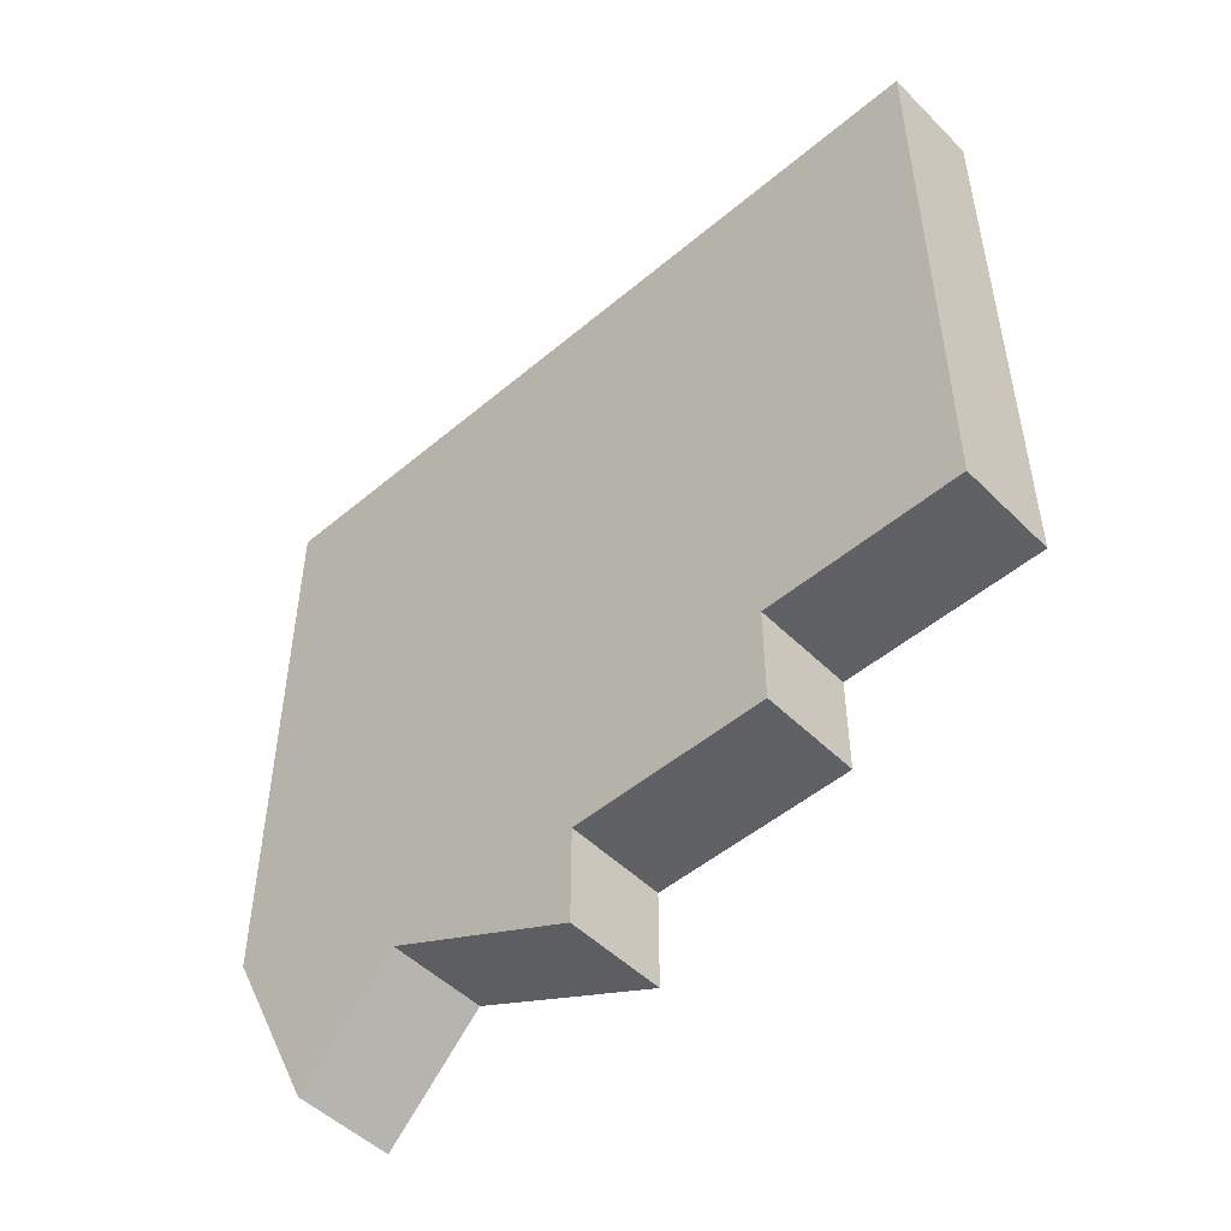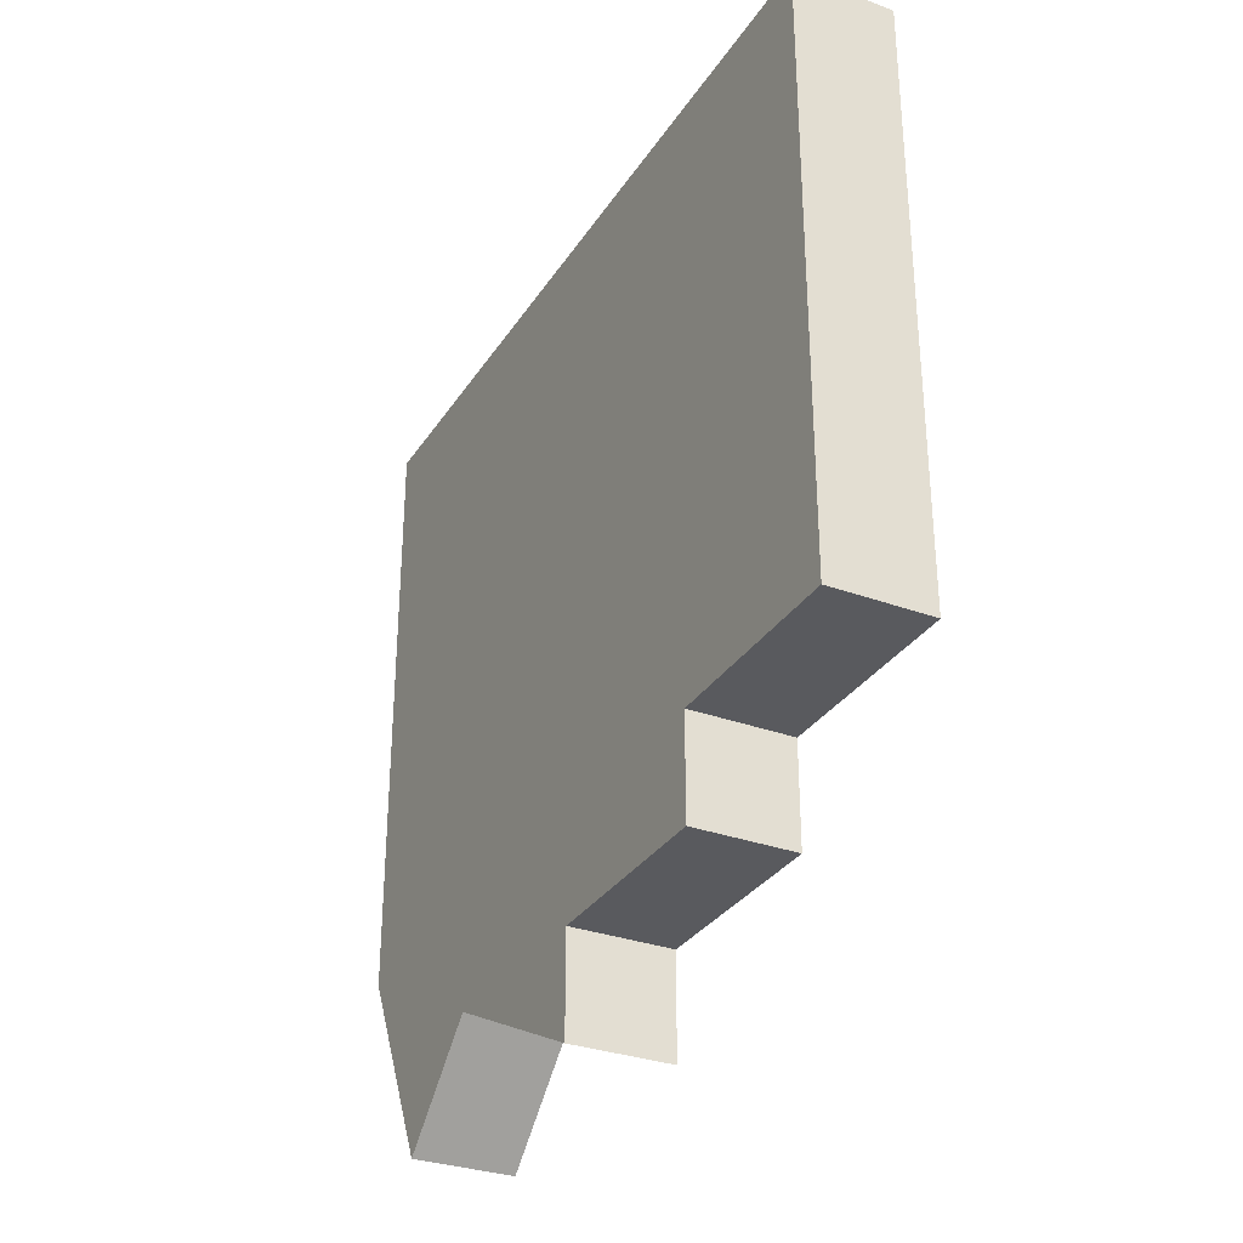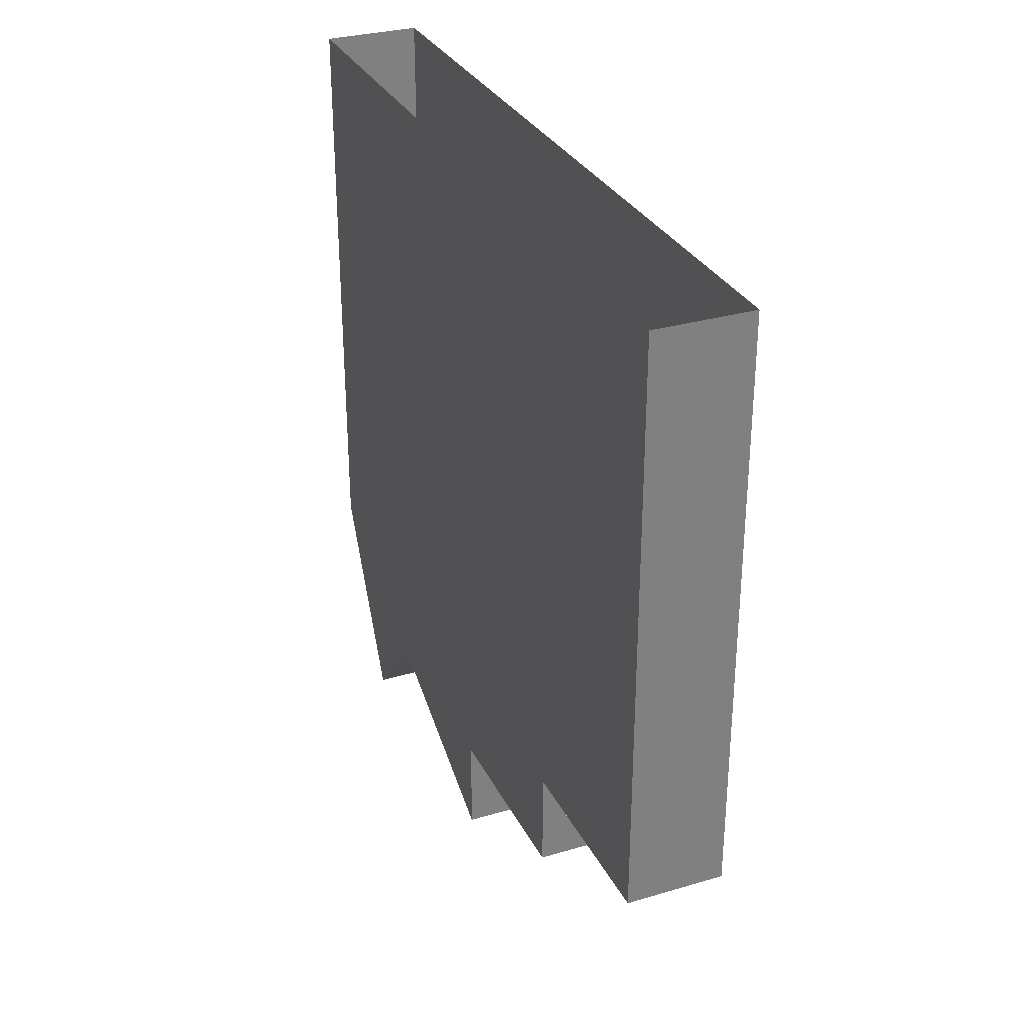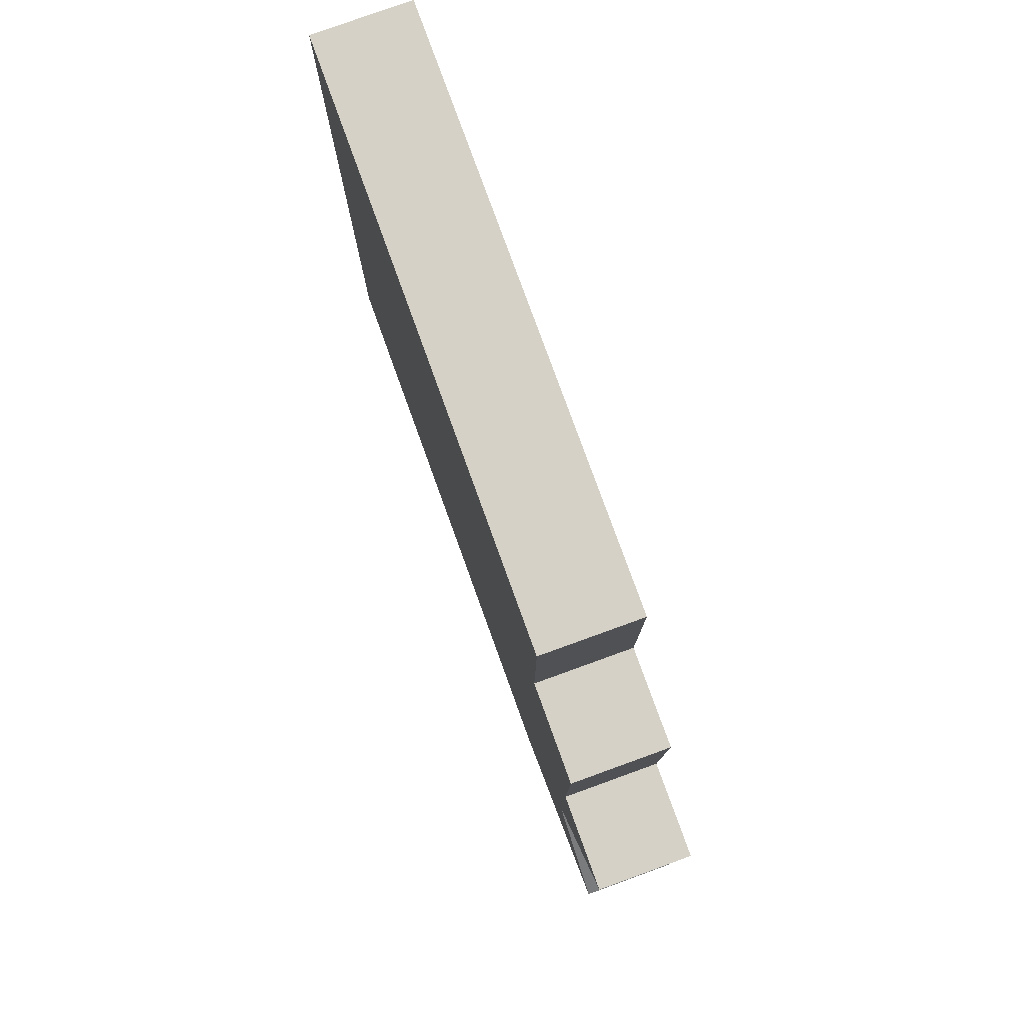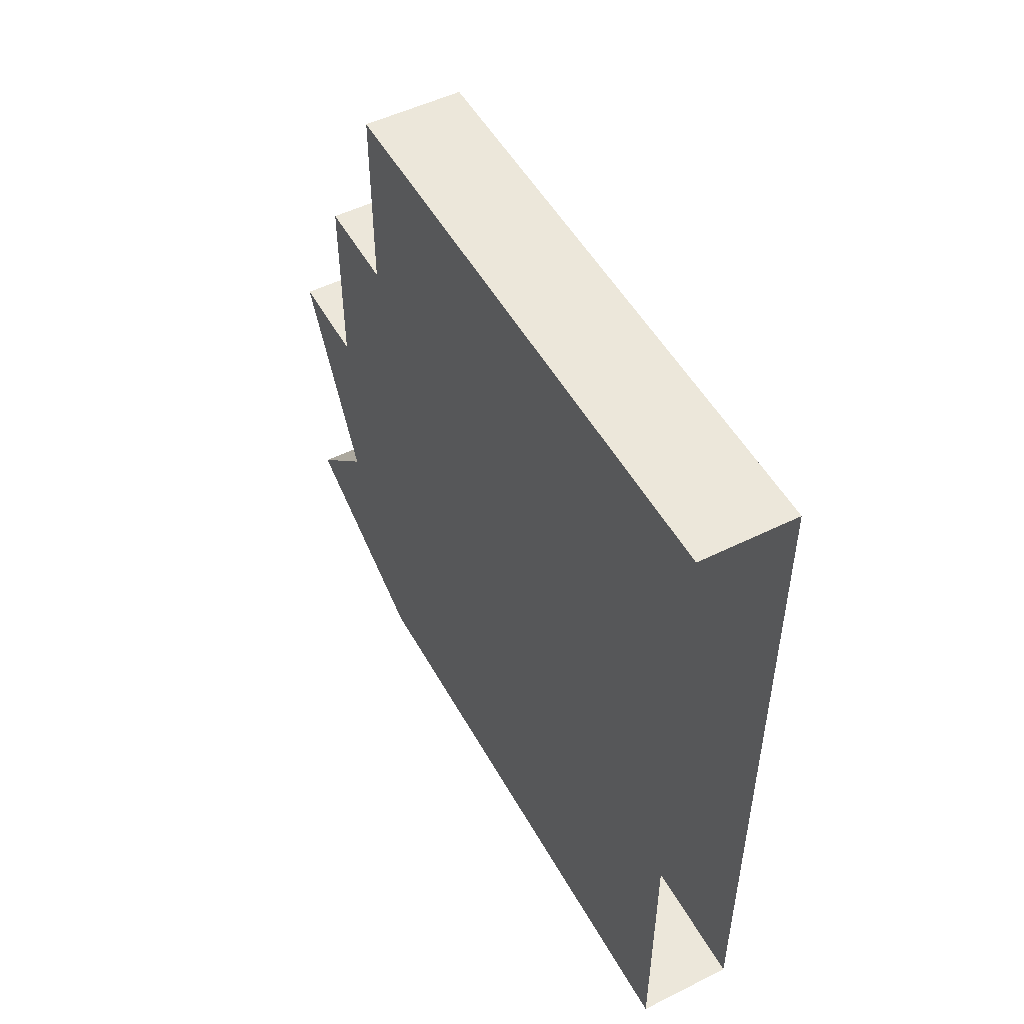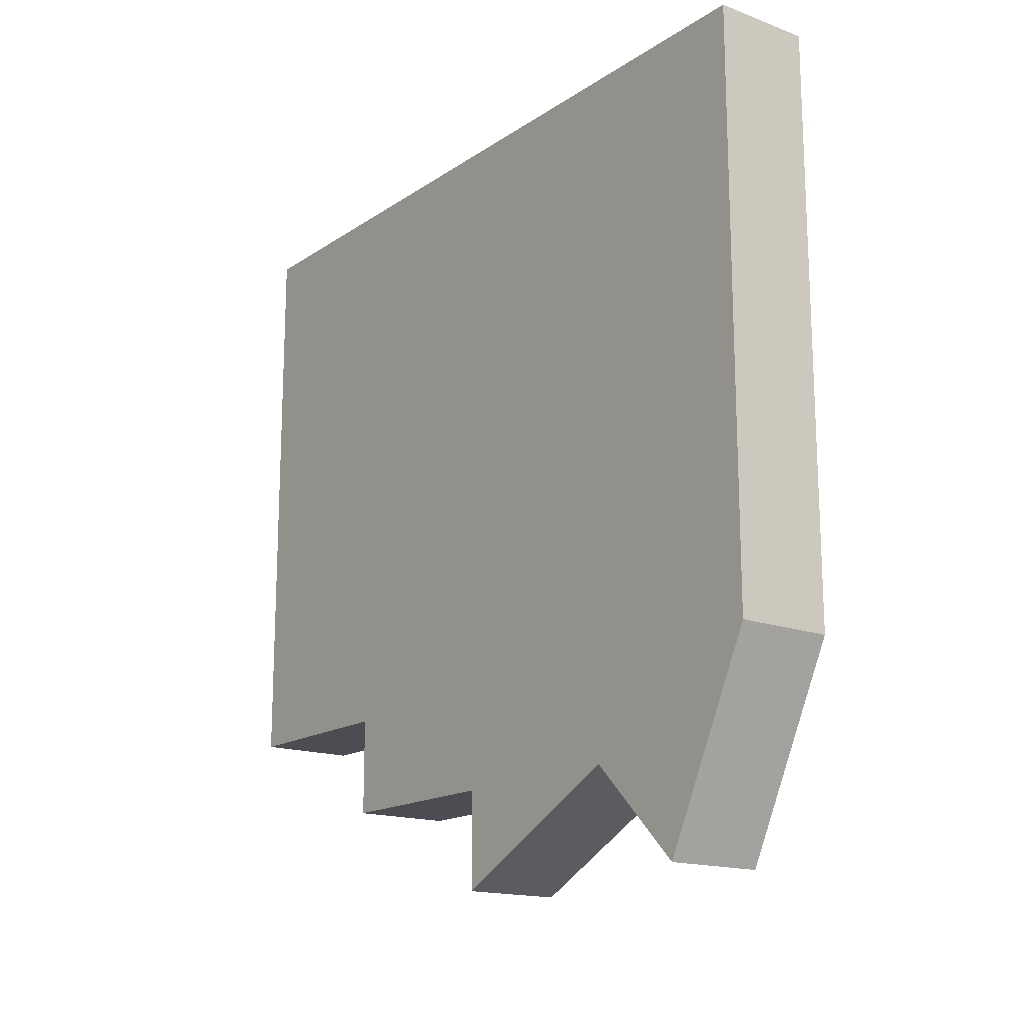
<metadata>
{"format":"obj","ext":"obj","renderer":"f3d","projection":"perspective","resolution":1024,"background":"white","views":[{"elev":-49.9,"azim":-47.2,"up":"+Y"},{"elev":-31.4,"azim":-27.5,"up":"+Y"},{"elev":30.8,"azim":-22.9,"up":"+Y"},{"elev":78.7,"azim":-19.9,"up":"+Z"},{"elev":51.0,"azim":151.6,"up":"+Z"},{"elev":-16.4,"azim":143.0,"up":"+Y"}]}
</metadata>
<code>
v -0.5 0 -0.5
v -0.5 -0.75 0.5
v -0.5 0 0.5
v -0.375 0 0.5
v -0.375 -0.75 0.5
v -0.375 0 -0.5
v -0.375 -0.75 0.25
v -0.375 -0.875 0.25
v -0.375 -0.875 0
v -0.375 -1 0
v -0.375 -0.875 -0.25
v -0.375 -1 -0.375
v -0.375 -0.75 -0.5
v -0.5 -0.75 -0.5
v -0.5 -1 -0.375
v -0.5 -0.875 -0.25
v -0.5 -1 0
v -0.5 -0.875 0
v -0.5 -0.875 0.25
v -0.5 -0.75 0.25
v -0.5 -2 -0.5
v 1.5 -0.75 0.5
v 1.5 -0.75 -0.5
v 1.5 -0.875 0.5
v -0.5 -0.875 0.5
v 1.5 -0.875 -0.5
v -0.5 0 0.25
v -0.5 -2 0.25
v 0.375 0 0.25
v -0.5 0 0
v -0.5 -2 0
v 0.375 0 0
v -0.5 -1.25 0.4375
v 1.5 -0.375 0.25
v -0.5 -0.375 0.25
v 1.5 -1.094 -0.4688
v -0.5 -1.656 -0.0625
v -0.5 -2 0.5
v 0.375 0 0.5
v 0.375 0 -0.5
v 0.375 -2 -0.5
v -0.375 -2 0.5
v -0.5 0 -0.5
v -0.5 0 -0.5
v -0.5 0 -0.5
v -0.5 0 -0.5
v -0.5 0 -0.5
v -0.5 0 -0.5
v -0.5 0 -0.5
v -0.5 0 -0.5
f 1 2 3
f 3 2 4
f 4 2 5
f 4 5 6
f 6 5 7
f 6 7 8
f 6 8 9
f 6 9 10
f 6 10 11
f 6 11 12
f 6 12 13
f 6 13 1
f 1 13 14
f 1 14 15
f 1 15 16
f 1 16 17
f 1 17 18
f 1 18 19
f 1 19 20
f 1 20 2
f 2 20 7
f 2 7 5
f 18 9 8
f 18 8 19
f 19 8 7
f 19 7 20
f 17 10 9
f 17 9 18
f 17 16 11
f 17 11 10
f 15 12 11
f 15 11 16
f 14 13 12
f 14 12 15

</code>
